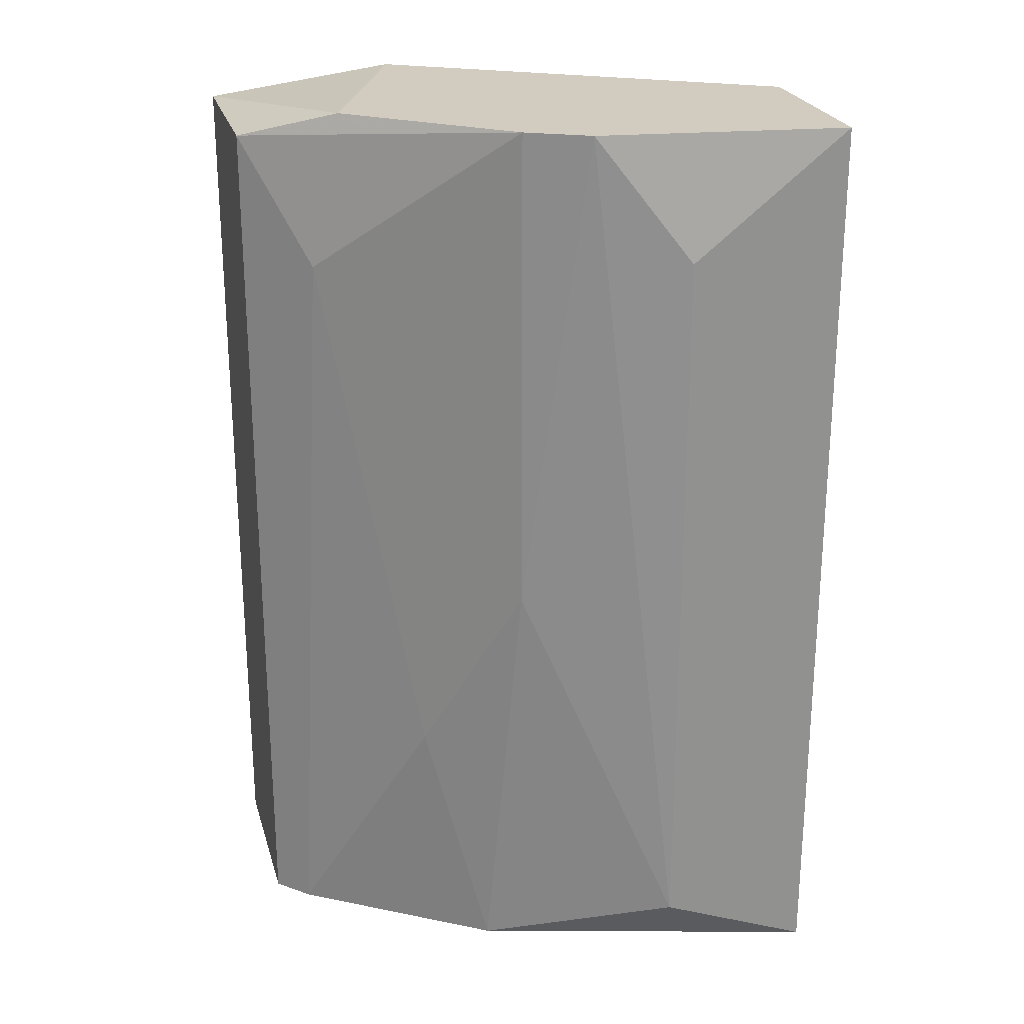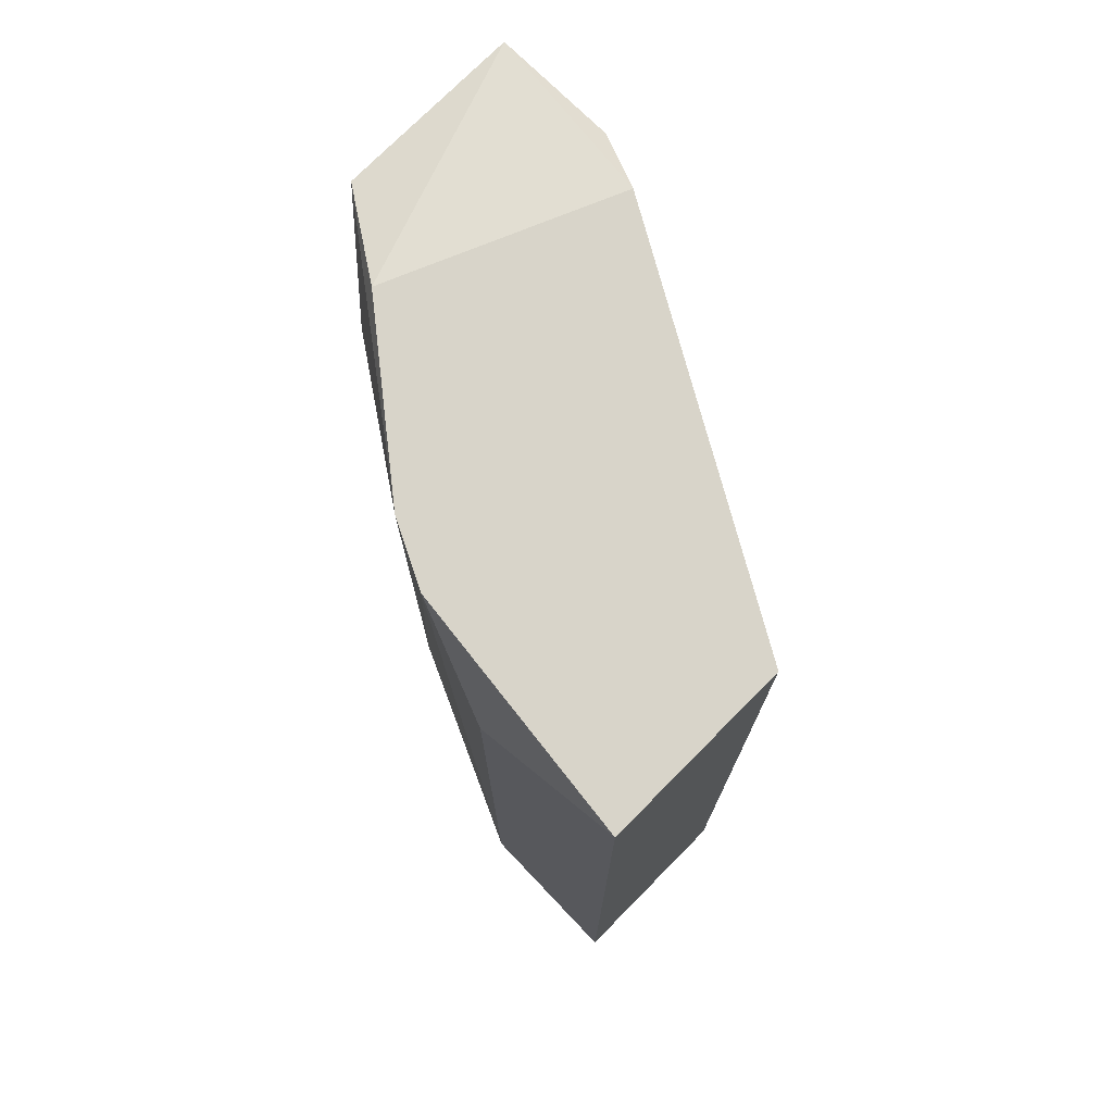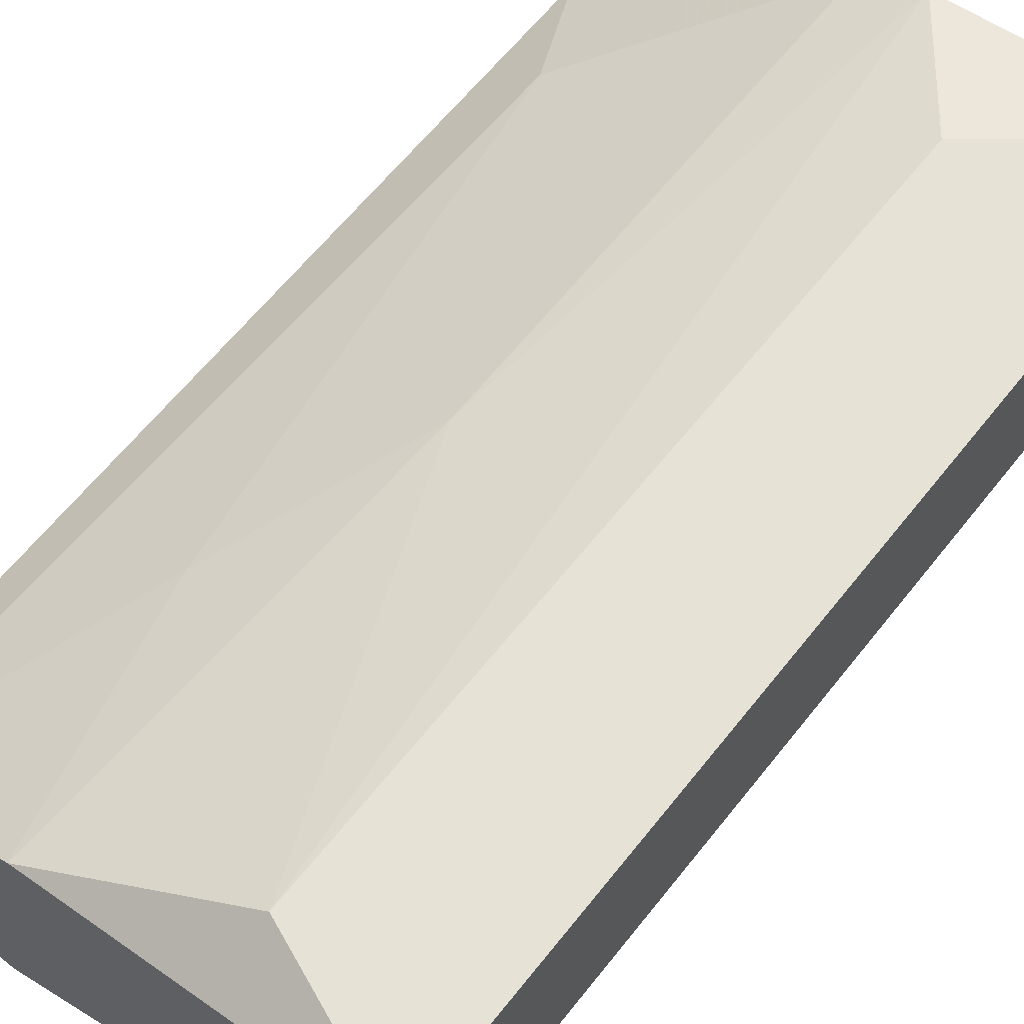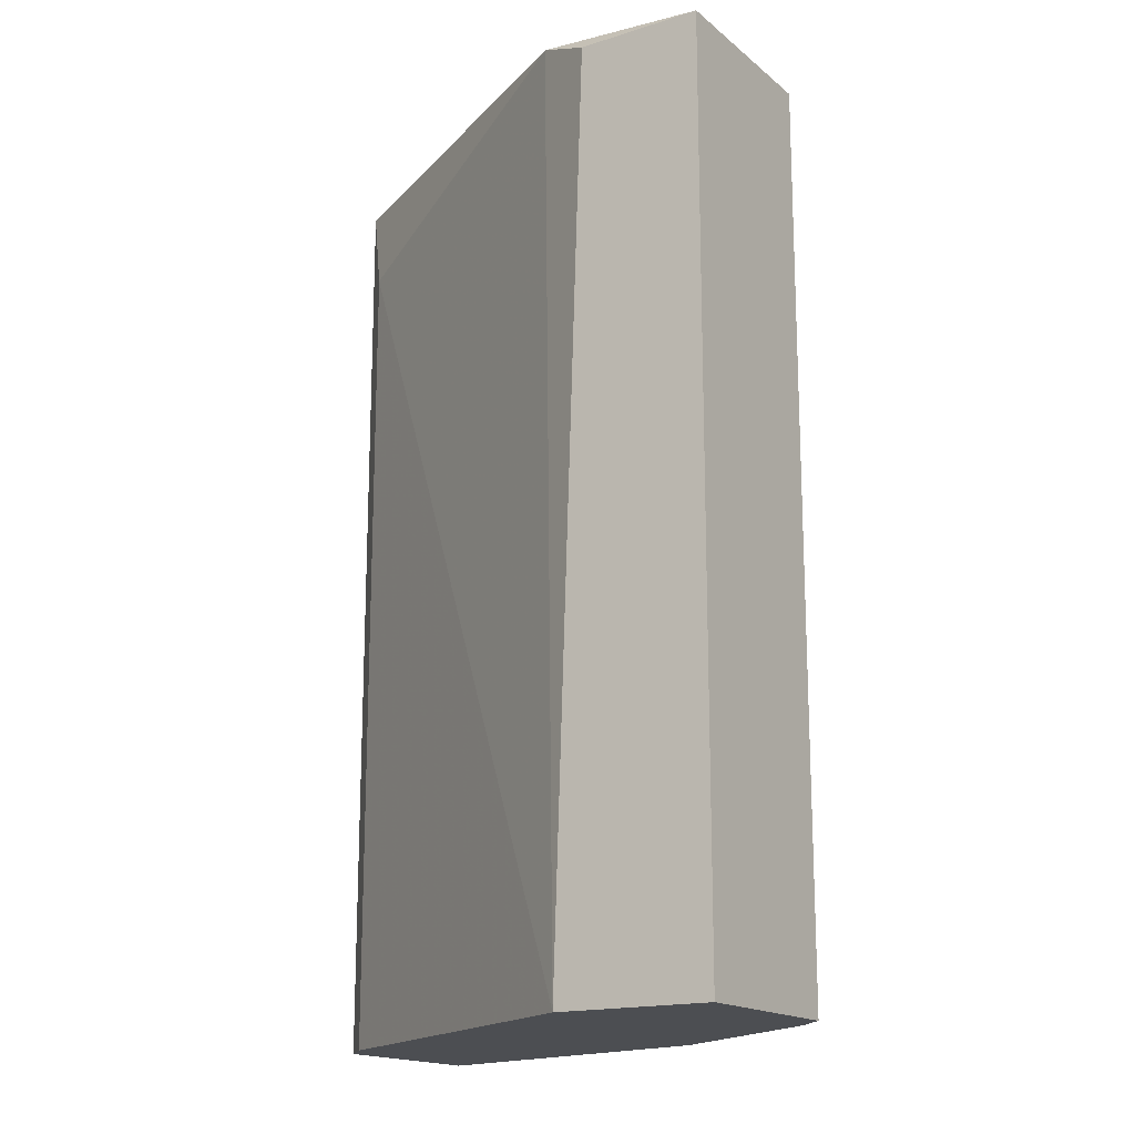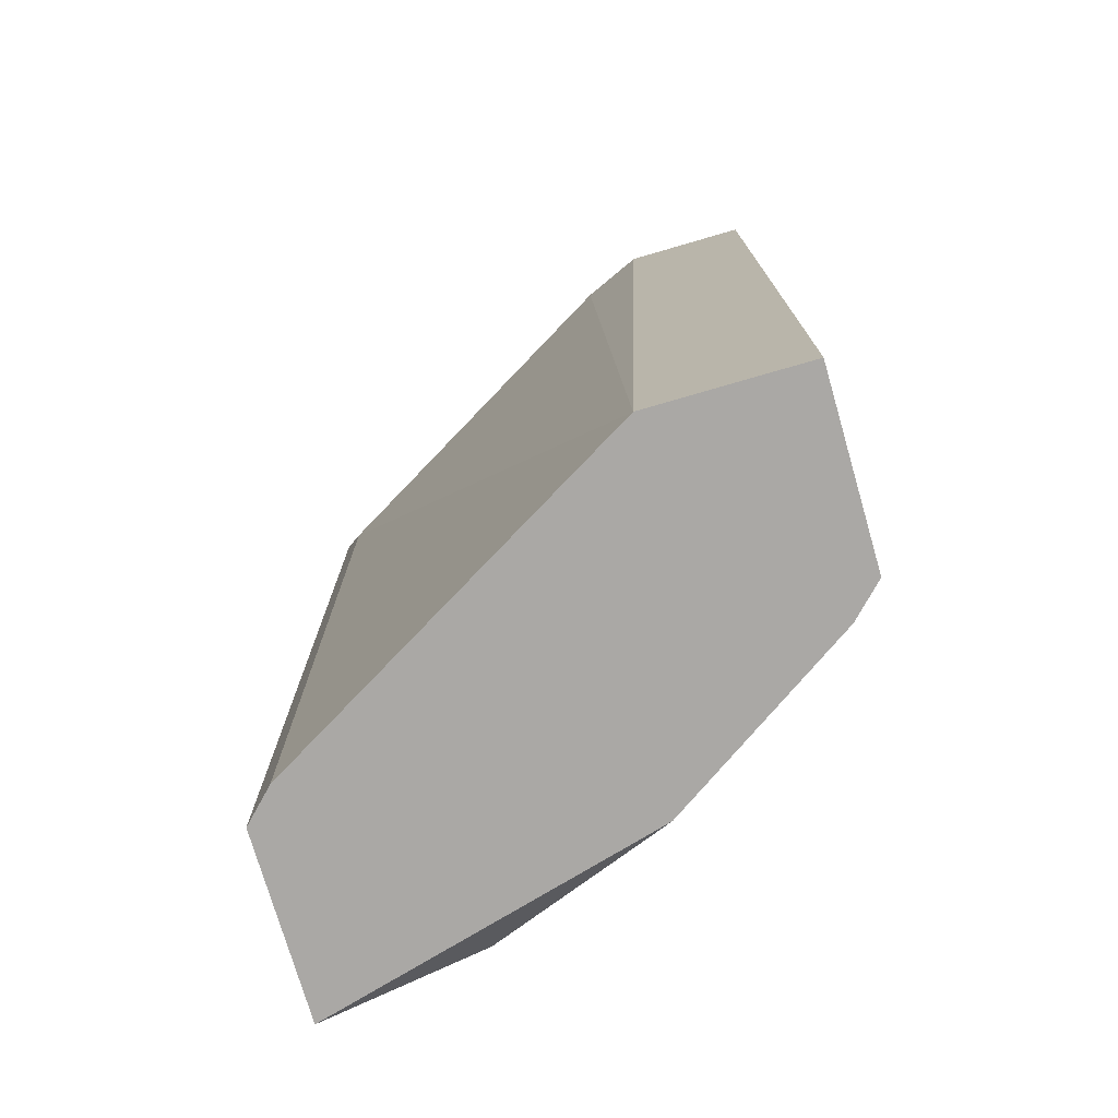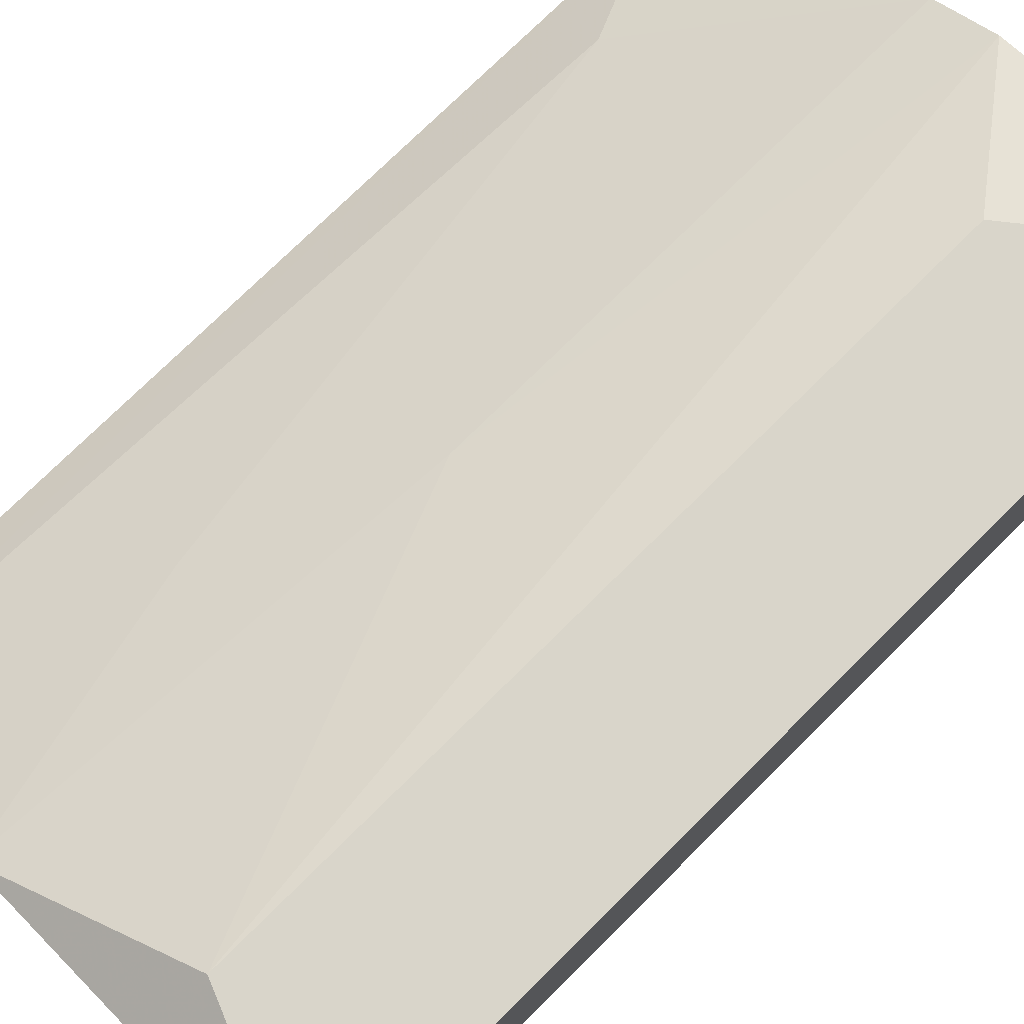
<metadata>
{"format":"obj","ext":"obj","renderer":"f3d","projection":"perspective","resolution":1024,"background":"white","views":[{"elev":24.1,"azim":-14.9,"up":"+Y"},{"elev":75.1,"azim":44.7,"up":"+Y"},{"elev":63.1,"azim":38.4,"up":"+Z"},{"elev":-16.8,"azim":-147.4,"up":"+Y"},{"elev":-75.2,"azim":-163.8,"up":"+Y"},{"elev":74.7,"azim":45.2,"up":"+Z"}]}
</metadata>
<code>
v -0.03484 -0.0101 0.02264
v -0.03139 0.02325 0.01459
v -0.02678 0.0244 0.02839
v -0.02678 0.006 0.02839
v -0.02449 0.0244 0.02953
v -0.03254 0.0244 0.02378
v -0.02104 0.0198 0.03069
v -0.02104 -0.007801 0.03069
v -0.02909 0.0244 0.01574
v -0.03599 0.02325 0.01459
v -0.03599 0.02325 0.02149
v -0.03599 -0.0101 0.01459
v -0.03599 -0.0101 0.02149
v -0.02794 -0.0101 0.02723
v -0.01529 0.0244 0.03069
v -0.01529 0.0244 0.02378
v -0.01529 -0.0101 0.03069
v -0.01529 -0.0101 0.02378
v -0.03369 0.01865 0.02378
v -0.03024 -0.000901 0.02609
v -0.03024 -0.0101 0.01459
v -0.01644 0.02095 0.02264
v -0.01644 -0.0101 0.02264
f 14 4 20
f 21 12 10
f 12 21 17
f 12 17 1
f 10 12 11
f 17 21 18
f 16 17 18
f 17 16 15
f 7 17 15
f 15 16 9
f 17 7 8
f 15 9 3
f 16 18 22
f 21 9 22
f 9 16 22
f 1 17 14
f 17 8 14
f 12 1 13
f 11 12 13
f 1 11 13
f 18 21 23
f 21 22 23
f 22 18 23
f 11 1 19
f 3 11 19
f 21 10 2
f 9 21 2
f 10 9 2
f 14 8 4
f 10 11 6
f 9 10 6
f 11 3 6
f 3 9 6
f 7 15 5
f 8 7 5
f 15 3 5
f 4 8 5
f 3 4 5
f 1 14 20
f 19 1 20
f 3 19 20
f 4 3 20

</code>
